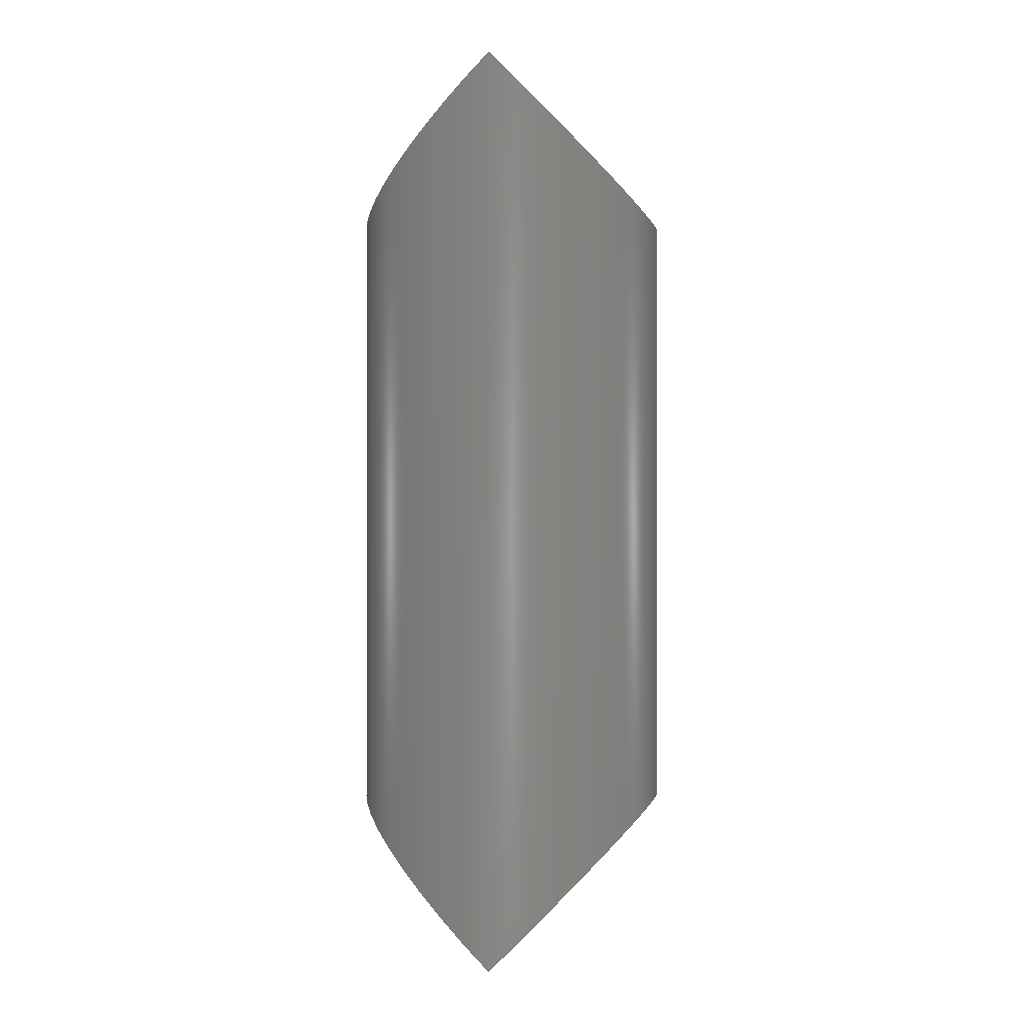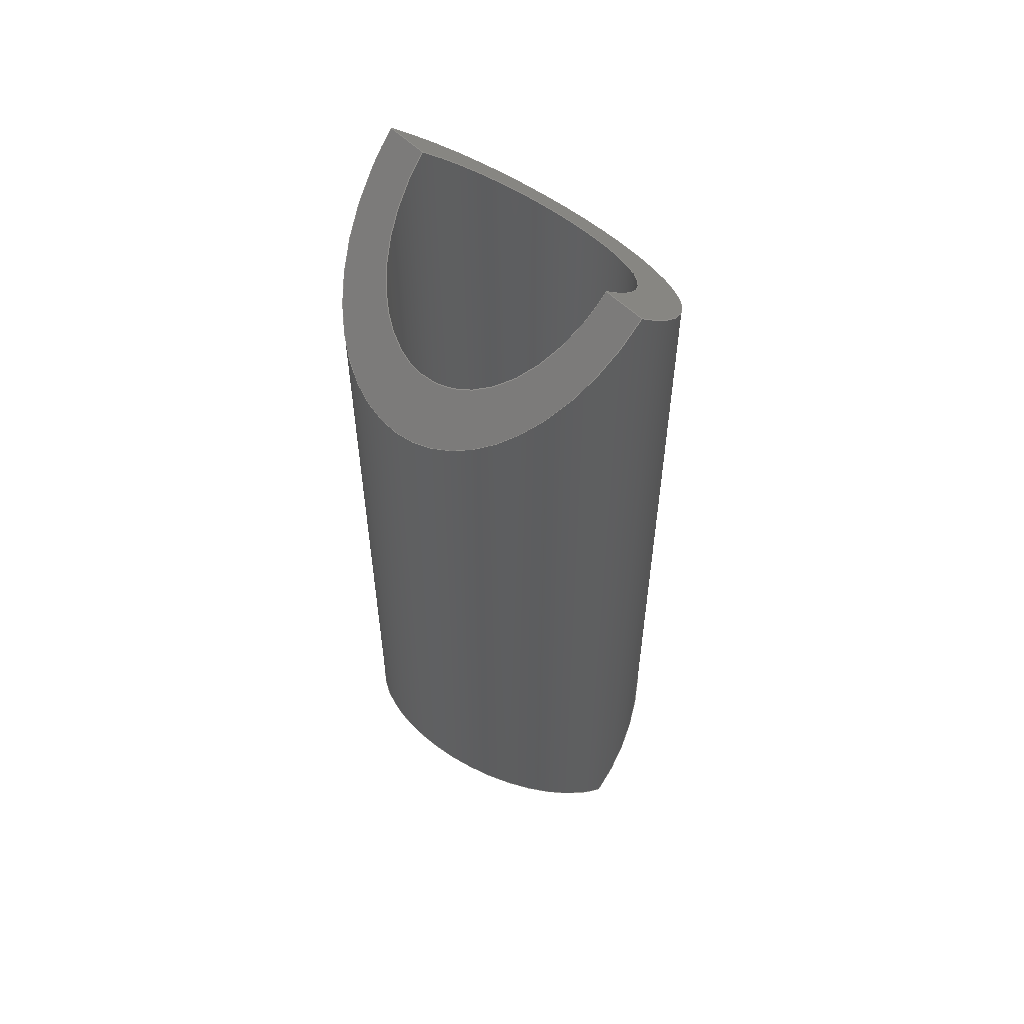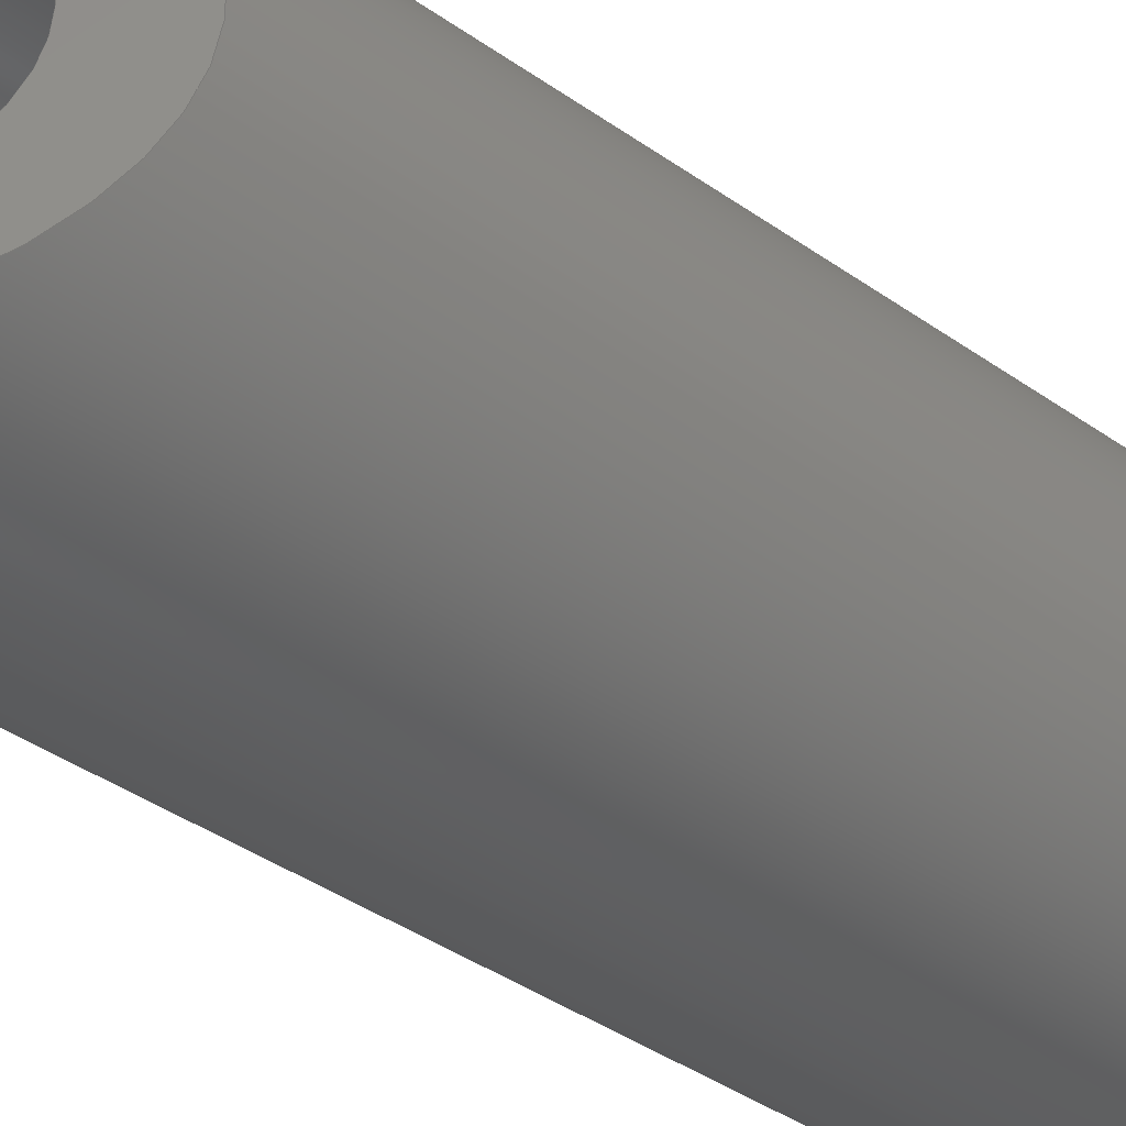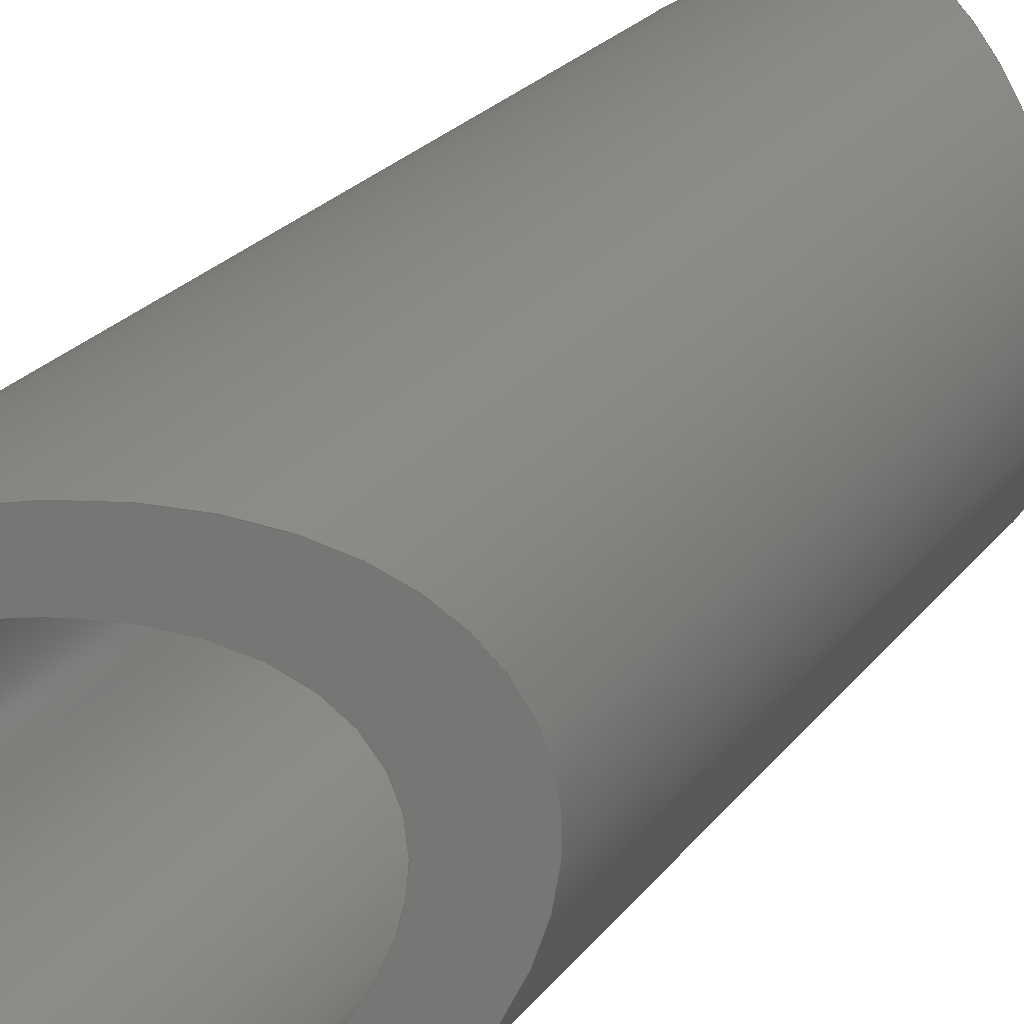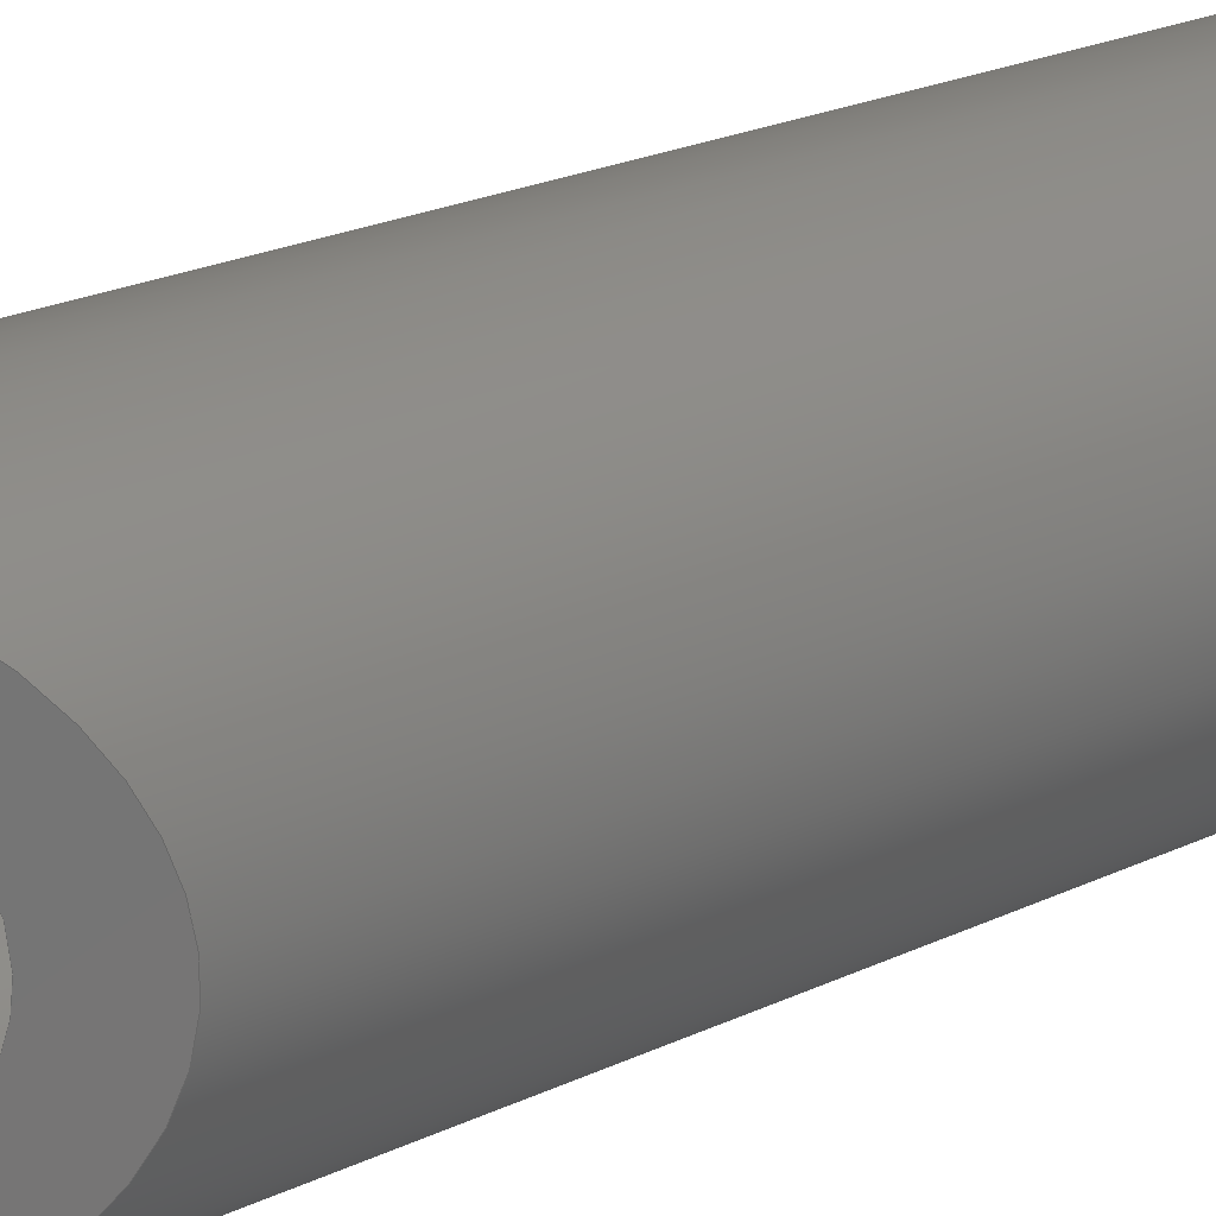
<metadata>
{"format":"step","ext":"stp","renderer":"f3d","projection":"perspective","resolution":1024,"background":"white","views":[{"elev":-0.2,"azim":-171.5,"up":"+Z"},{"elev":56.2,"azim":135.7,"up":"+Z"},{"elev":-37.2,"azim":47.2,"up":"+Y"},{"elev":20.3,"azim":24.3,"up":"+Y"},{"elev":21.5,"azim":49.2,"up":"+Y"}]}
</metadata>
<code>
ISO-10303-21;
DATA;
#1=MECHANICAL_DESIGN_GEOMETRIC_PRESENTATION_REPRESENTATION('',(#4),#245);
#2=SHAPE_REPRESENTATION_RELATIONSHIP('SRR','None',#252,#3);
#3=ADVANCED_BREP_SHAPE_REPRESENTATION('',(#5),#244);
#4=STYLED_ITEM('',(#261),#5);
#5=MANIFOLD_SOLID_BREP('Solide1',#120);
#6=CYLINDRICAL_SURFACE('',#147,11);
#7=CYLINDRICAL_SURFACE('',#154,15);
#8=FACE_OUTER_BOUND('',#14,.T.);
#9=FACE_OUTER_BOUND('',#15,.T.);
#10=FACE_OUTER_BOUND('',#16,.T.);
#11=FACE_OUTER_BOUND('',#17,.T.);
#12=FACE_OUTER_BOUND('',#18,.T.);
#13=FACE_OUTER_BOUND('',#19,.T.);
#14=EDGE_LOOP('',(#74,#75,#76,#77,#78));
#15=EDGE_LOOP('',(#79,#80,#81,#82,#83,#84,#85,#86));
#16=EDGE_LOOP('',(#87,#88,#89,#90,#91));
#17=EDGE_LOOP('',(#92,#93,#94,#95,#96,#97,#98,#99));
#18=EDGE_LOOP('',(#100,#101,#102,#103,#104));
#19=EDGE_LOOP('',(#105,#106,#107,#108,#109));
#20=LINE('',#211,#26);
#21=LINE('',#215,#27);
#22=LINE('',#219,#28);
#23=LINE('',#230,#29);
#24=LINE('',#231,#30);
#25=LINE('',#236,#31);
#26=VECTOR('',#167,10);
#27=VECTOR('',#170,10);
#28=VECTOR('',#175,11);
#29=VECTOR('',#188,10);
#30=VECTOR('',#189,10);
#31=VECTOR('',#194,15);
#32=ELLIPSE('',#144,15.56,11);
#33=ELLIPSE('',#145,21.21,15);
#34=ELLIPSE('',#146,15.56,11);
#35=ELLIPSE('',#148,15.56,11);
#36=ELLIPSE('',#149,15.56,11);
#37=ELLIPSE('',#150,15.56,11);
#38=ELLIPSE('',#151,15.56,11);
#39=ELLIPSE('',#153,21.21,15);
#40=ELLIPSE('',#155,21.21,15);
#41=ELLIPSE('',#156,21.21,15);
#42=ELLIPSE('',#157,21.21,15);
#43=ELLIPSE('',#158,21.21,15);
#44=VERTEX_POINT('',#207);
#45=VERTEX_POINT('',#208);
#46=VERTEX_POINT('',#210);
#47=VERTEX_POINT('',#212);
#48=VERTEX_POINT('',#214);
#49=VERTEX_POINT('',#218);
#50=VERTEX_POINT('',#220);
#51=VERTEX_POINT('',#222);
#52=VERTEX_POINT('',#227);
#53=VERTEX_POINT('',#228);
#54=VERTEX_POINT('',#233);
#55=VERTEX_POINT('',#235);
#56=EDGE_CURVE('',#44,#45,#32,.T.);
#57=EDGE_CURVE('',#44,#46,#20,.T.);
#58=EDGE_CURVE('',#47,#46,#33,.T.);
#59=EDGE_CURVE('',#47,#48,#21,.T.);
#60=EDGE_CURVE('',#45,#48,#34,.T.);
#61=EDGE_CURVE('',#45,#49,#22,.T.);
#62=EDGE_CURVE('',#49,#50,#35,.T.);
#63=EDGE_CURVE('',#50,#51,#36,.T.);
#64=EDGE_CURVE('',#51,#49,#37,.T.);
#65=EDGE_CURVE('',#48,#44,#38,.T.);
#66=EDGE_CURVE('',#52,#53,#39,.T.);
#67=EDGE_CURVE('',#52,#50,#23,.T.);
#68=EDGE_CURVE('',#51,#53,#24,.T.);
#69=EDGE_CURVE('',#46,#54,#40,.T.);
#70=EDGE_CURVE('',#54,#55,#25,.T.);
#71=EDGE_CURVE('',#55,#52,#41,.T.);
#72=EDGE_CURVE('',#53,#55,#42,.T.);
#73=EDGE_CURVE('',#54,#47,#43,.T.);
#74=ORIENTED_EDGE('',*,*,#56,.F.);
#75=ORIENTED_EDGE('',*,*,#57,.T.);
#76=ORIENTED_EDGE('',*,*,#58,.F.);
#77=ORIENTED_EDGE('',*,*,#59,.T.);
#78=ORIENTED_EDGE('',*,*,#60,.F.);
#79=ORIENTED_EDGE('',*,*,#56,.T.);
#80=ORIENTED_EDGE('',*,*,#61,.T.);
#81=ORIENTED_EDGE('',*,*,#62,.T.);
#82=ORIENTED_EDGE('',*,*,#63,.T.);
#83=ORIENTED_EDGE('',*,*,#64,.T.);
#84=ORIENTED_EDGE('',*,*,#61,.F.);
#85=ORIENTED_EDGE('',*,*,#60,.T.);
#86=ORIENTED_EDGE('',*,*,#65,.T.);
#87=ORIENTED_EDGE('',*,*,#66,.F.);
#88=ORIENTED_EDGE('',*,*,#67,.T.);
#89=ORIENTED_EDGE('',*,*,#62,.F.);
#90=ORIENTED_EDGE('',*,*,#64,.F.);
#91=ORIENTED_EDGE('',*,*,#68,.T.);
#92=ORIENTED_EDGE('',*,*,#58,.T.);
#93=ORIENTED_EDGE('',*,*,#69,.T.);
#94=ORIENTED_EDGE('',*,*,#70,.T.);
#95=ORIENTED_EDGE('',*,*,#71,.T.);
#96=ORIENTED_EDGE('',*,*,#66,.T.);
#97=ORIENTED_EDGE('',*,*,#72,.T.);
#98=ORIENTED_EDGE('',*,*,#70,.F.);
#99=ORIENTED_EDGE('',*,*,#73,.T.);
#100=ORIENTED_EDGE('',*,*,#65,.F.);
#101=ORIENTED_EDGE('',*,*,#59,.F.);
#102=ORIENTED_EDGE('',*,*,#73,.F.);
#103=ORIENTED_EDGE('',*,*,#69,.F.);
#104=ORIENTED_EDGE('',*,*,#57,.F.);
#105=ORIENTED_EDGE('',*,*,#72,.F.);
#106=ORIENTED_EDGE('',*,*,#68,.F.);
#107=ORIENTED_EDGE('',*,*,#63,.F.);
#108=ORIENTED_EDGE('',*,*,#67,.F.);
#109=ORIENTED_EDGE('',*,*,#71,.F.);
#110=PLANE('',#143);
#111=PLANE('',#152);
#112=PLANE('',#159);
#113=PLANE('',#160);
#114=ADVANCED_FACE('',(#8),#110,.F.);
#115=ADVANCED_FACE('',(#9),#6,.F.);
#116=ADVANCED_FACE('',(#10),#111,.T.);
#117=ADVANCED_FACE('',(#11),#7,.T.);
#118=ADVANCED_FACE('',(#12),#112,.T.);
#119=ADVANCED_FACE('',(#13),#113,.F.);
#120=CLOSED_SHELL('',(#114,#115,#116,#117,#118,#119));
#121=DERIVED_UNIT_ELEMENT(#124,1);
#122=DERIVED_UNIT_ELEMENT(#247,-3);
#123=DIMENSIONAL_EXPONENTS(1,0,0,0,0,0,0);
#124=(
CONVERSION_BASED_UNIT('gram',#126)
MASS_UNIT()
NAMED_UNIT(#123)
);
#125=(
MASS_UNIT()
NAMED_UNIT(*)
SI_UNIT(.KILO.,.GRAM.)
);
#126=MASS_MEASURE_WITH_UNIT(MASS_MEASURE(0.001),#125);
#127=DERIVED_UNIT((#121,#122));
#128=MEASURE_REPRESENTATION_ITEM('density measure',
POSITIVE_RATIO_MEASURE(2.68),#127);
#129=PROPERTY_DEFINITION_REPRESENTATION(#134,#131);
#130=PROPERTY_DEFINITION_REPRESENTATION(#135,#132);
#131=REPRESENTATION('material name',(#133),#244);
#132=REPRESENTATION('density',(#128),#244);
#133=DESCRIPTIVE_REPRESENTATION_ITEM('Aluminium EN AW-5754 H111',
'Aluminium EN AW-5754 H111');
#134=PROPERTY_DEFINITION('material property','material name',#254);
#135=PROPERTY_DEFINITION('material property','density of part',#254);
#136=DATE_TIME_ROLE('creation_date');
#137=APPLIED_DATE_AND_TIME_ASSIGNMENT(#138,#136,(#254));
#138=DATE_AND_TIME(#139,#140);
#139=CALENDAR_DATE(2024,8,7);
#140=LOCAL_TIME(0,0,0,#141);
#141=COORDINATED_UNIVERSAL_TIME_OFFSET(0,0,.BEHIND.);
#142=AXIS2_PLACEMENT_3D('placement',#205,#161,#162);
#143=AXIS2_PLACEMENT_3D('',#206,#163,#164);
#144=AXIS2_PLACEMENT_3D('',#209,#165,#166);
#145=AXIS2_PLACEMENT_3D('',#213,#168,#169);
#146=AXIS2_PLACEMENT_3D('',#216,#171,#172);
#147=AXIS2_PLACEMENT_3D('',#217,#173,#174);
#148=AXIS2_PLACEMENT_3D('',#221,#176,#177);
#149=AXIS2_PLACEMENT_3D('',#223,#178,#179);
#150=AXIS2_PLACEMENT_3D('',#224,#180,#181);
#151=AXIS2_PLACEMENT_3D('',#225,#182,#183);
#152=AXIS2_PLACEMENT_3D('',#226,#184,#185);
#153=AXIS2_PLACEMENT_3D('',#229,#186,#187);
#154=AXIS2_PLACEMENT_3D('',#232,#190,#191);
#155=AXIS2_PLACEMENT_3D('',#234,#192,#193);
#156=AXIS2_PLACEMENT_3D('',#237,#195,#196);
#157=AXIS2_PLACEMENT_3D('',#238,#197,#198);
#158=AXIS2_PLACEMENT_3D('',#239,#199,#200);
#159=AXIS2_PLACEMENT_3D('',#240,#201,#202);
#160=AXIS2_PLACEMENT_3D('',#241,#203,#204);
#161=DIRECTION('axis',(0,0,1));
#162=DIRECTION('refdir',(1,0,0));
#163=DIRECTION('center_axis',(-0.7071,0,-0.7071));
#164=DIRECTION('ref_axis',(-0.7071,0,0.7071));
#165=DIRECTION('center_axis',(0.7071,0,0.7071));
#166=DIRECTION('ref_axis',(-0.7071,0,0.7071));
#167=DIRECTION('',(0,-1,0));
#168=DIRECTION('center_axis',(-0.7071,0,-0.7071));
#169=DIRECTION('ref_axis',(0.7071,0,-0.7071));
#170=DIRECTION('',(0,-1,0));
#171=DIRECTION('center_axis',(0.7071,0,0.7071));
#172=DIRECTION('ref_axis',(-0.7071,0,0.7071));
#173=DIRECTION('center_axis',(0,0,1));
#174=DIRECTION('ref_axis',(-1,0,0));
#175=DIRECTION('',(0,0,-1));
#176=DIRECTION('center_axis',(0.7071,0,-0.7071));
#177=DIRECTION('ref_axis',(-0.7071,0,-0.7071));
#178=DIRECTION('center_axis',(-0.7071,0,-0.7071));
#179=DIRECTION('ref_axis',(-0.7071,0,0.7071));
#180=DIRECTION('center_axis',(0.7071,0,-0.7071));
#181=DIRECTION('ref_axis',(-0.7071,0,-0.7071));
#182=DIRECTION('center_axis',(-0.7071,0,0.7071));
#183=DIRECTION('ref_axis',(-0.7071,0,-0.7071));
#184=DIRECTION('center_axis',(0.7071,0,-0.7071));
#185=DIRECTION('ref_axis',(-0.7071,0,-0.7071));
#186=DIRECTION('center_axis',(-0.7071,0,0.7071));
#187=DIRECTION('ref_axis',(0.7071,0,0.7071));
#188=DIRECTION('',(0,1,0));
#189=DIRECTION('',(0,1,0));
#190=DIRECTION('center_axis',(0,0,1));
#191=DIRECTION('ref_axis',(1,0,0));
#192=DIRECTION('center_axis',(0.7071,0,-0.7071));
#193=DIRECTION('ref_axis',(0.7071,0,0.7071));
#194=DIRECTION('',(0,0,-1));
#195=DIRECTION('center_axis',(0.7071,0,0.7071));
#196=DIRECTION('ref_axis',(0.7071,0,-0.7071));
#197=DIRECTION('center_axis',(0.7071,0,0.7071));
#198=DIRECTION('ref_axis',(0.7071,0,-0.7071));
#199=DIRECTION('center_axis',(0.7071,0,-0.7071));
#200=DIRECTION('ref_axis',(0.7071,0,0.7071));
#201=DIRECTION('center_axis',(-0.7071,0,0.7071));
#202=DIRECTION('ref_axis',(0.7071,0,0.7071));
#203=DIRECTION('center_axis',(0.7071,0,0.7071));
#204=DIRECTION('ref_axis',(0.7071,0,-0.7071));
#205=CARTESIAN_POINT('',(0,0,0));
#206=CARTESIAN_POINT('Origin',(15,0,29));
#207=CARTESIAN_POINT('',(0,-11,44));
#208=CARTESIAN_POINT('',(11,1.347e-15,33));
#209=CARTESIAN_POINT('Origin',(0,0,44));
#210=CARTESIAN_POINT('',(0,-15,44));
#211=CARTESIAN_POINT('',(-2.22e-15,0,44));
#212=CARTESIAN_POINT('',(0,15,44));
#213=CARTESIAN_POINT('Origin',(0,0,44));
#214=CARTESIAN_POINT('',(0,11,44));
#215=CARTESIAN_POINT('',(-2.22e-15,0,44));
#216=CARTESIAN_POINT('Origin',(0,0,44));
#217=CARTESIAN_POINT('Origin',(0,0,0));
#218=CARTESIAN_POINT('',(11,1.347e-15,-33));
#219=CARTESIAN_POINT('',(11,1.347e-15,0));
#220=CARTESIAN_POINT('',(0,-11,-44));
#221=CARTESIAN_POINT('Origin',(0,0,-44));
#222=CARTESIAN_POINT('',(0,11,-44));
#223=CARTESIAN_POINT('Origin',(0,0,-44));
#224=CARTESIAN_POINT('Origin',(0,0,-44));
#225=CARTESIAN_POINT('Origin',(0,0,44));
#226=CARTESIAN_POINT('Origin',(15,0,-29));
#227=CARTESIAN_POINT('',(0,-15,-44));
#228=CARTESIAN_POINT('',(0,15,-44));
#229=CARTESIAN_POINT('Origin',(0,0,-44));
#230=CARTESIAN_POINT('',(-2.22e-15,0,-44));
#231=CARTESIAN_POINT('',(-2.22e-15,0,-44));
#232=CARTESIAN_POINT('Origin',(0,0,0));
#233=CARTESIAN_POINT('',(-15,-1.837e-15,29));
#234=CARTESIAN_POINT('Origin',(0,0,44));
#235=CARTESIAN_POINT('',(-15,-1.837e-15,-29));
#236=CARTESIAN_POINT('',(-15,-1.837e-15,0));
#237=CARTESIAN_POINT('Origin',(0,0,-44));
#238=CARTESIAN_POINT('Origin',(0,0,-44));
#239=CARTESIAN_POINT('Origin',(0,0,44));
#240=CARTESIAN_POINT('Origin',(-15,0,29));
#241=CARTESIAN_POINT('Origin',(-15,0,-29));
#242=UNCERTAINTY_MEASURE_WITH_UNIT(LENGTH_MEASURE(0.01),#246,
'DISTANCE_ACCURACY_VALUE',
'Maximum model space distance between geometric entities at asserted c
onnectivities');
#243=UNCERTAINTY_MEASURE_WITH_UNIT(LENGTH_MEASURE(0.01),#246,
'DISTANCE_ACCURACY_VALUE',
'Maximum model space distance between geometric entities at asserted c
onnectivities');
#244=(
GEOMETRIC_REPRESENTATION_CONTEXT(3)
GLOBAL_UNCERTAINTY_ASSIGNED_CONTEXT((#242))
GLOBAL_UNIT_ASSIGNED_CONTEXT((#246,#248,#249))
REPRESENTATION_CONTEXT('','3D')
);
#245=(
GEOMETRIC_REPRESENTATION_CONTEXT(3)
GLOBAL_UNCERTAINTY_ASSIGNED_CONTEXT((#243))
GLOBAL_UNIT_ASSIGNED_CONTEXT((#246,#248,#249))
REPRESENTATION_CONTEXT('','3D')
);
#246=(
LENGTH_UNIT()
NAMED_UNIT(*)
SI_UNIT(.MILLI.,.METRE.)
);
#247=(
LENGTH_UNIT()
NAMED_UNIT(*)
SI_UNIT(.CENTI.,.METRE.)
);
#248=(
NAMED_UNIT(*)
PLANE_ANGLE_UNIT()
SI_UNIT($,.RADIAN.)
);
#249=(
NAMED_UNIT(*)
SI_UNIT($,.STERADIAN.)
SOLID_ANGLE_UNIT()
);
#250=SHAPE_DEFINITION_REPRESENTATION(#251,#252);
#251=PRODUCT_DEFINITION_SHAPE('',$,#254);
#252=SHAPE_REPRESENTATION('',(#142),#244);
#253=PRODUCT_DEFINITION_CONTEXT('part definition',#258,'design');
#254=PRODUCT_DEFINITION('Tube horizontale','Tube horizontale',#255,#253);
#255=PRODUCT_DEFINITION_FORMATION('A',$,#260);
#256=PRODUCT_RELATED_PRODUCT_CATEGORY('Tube horizontale',
'Tube horizontale',(#260));
#257=APPLICATION_PROTOCOL_DEFINITION('international standard',
'automotive_design',2009,#258);
#258=APPLICATION_CONTEXT(
'Core Data for Automotive Mechanical Design Process');
#259=PRODUCT_CONTEXT('part definition',#258,'mechanical');
#260=PRODUCT('Tube horizontale','Tube horizontale',$,(#259));
#261=PRESENTATION_STYLE_ASSIGNMENT((#262));
#262=SURFACE_STYLE_USAGE(.BOTH.,#265);
#263=SURFACE_STYLE_RENDERING_WITH_PROPERTIES($,#269,(#264));
#264=SURFACE_STYLE_TRANSPARENT(0);
#265=SURFACE_SIDE_STYLE('',(#266,#263));
#266=SURFACE_STYLE_FILL_AREA(#267);
#267=FILL_AREA_STYLE('',(#268));
#268=FILL_AREA_STYLE_COLOUR('',#269);
#269=COLOUR_RGB('',0.9961,0.9961,1);
ENDSEC;
END-ISO-10303-21;

</code>
